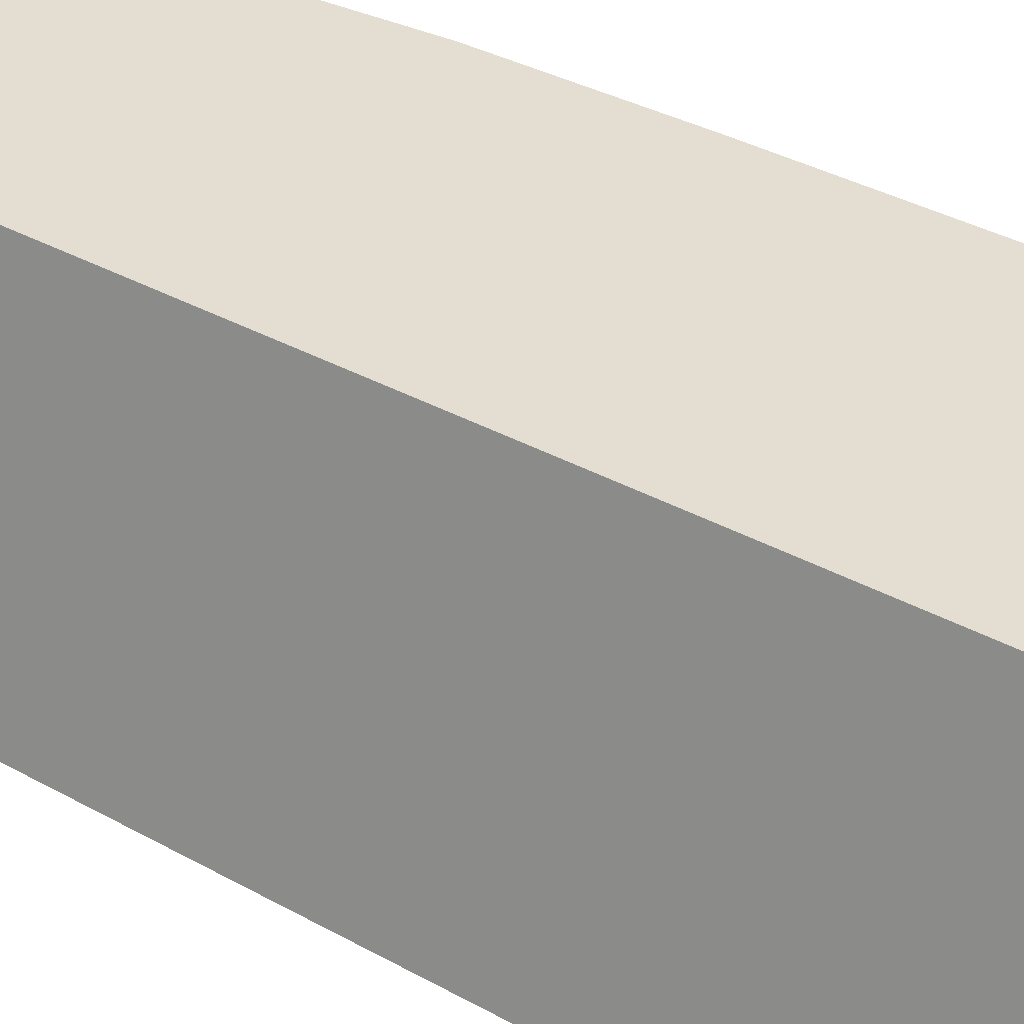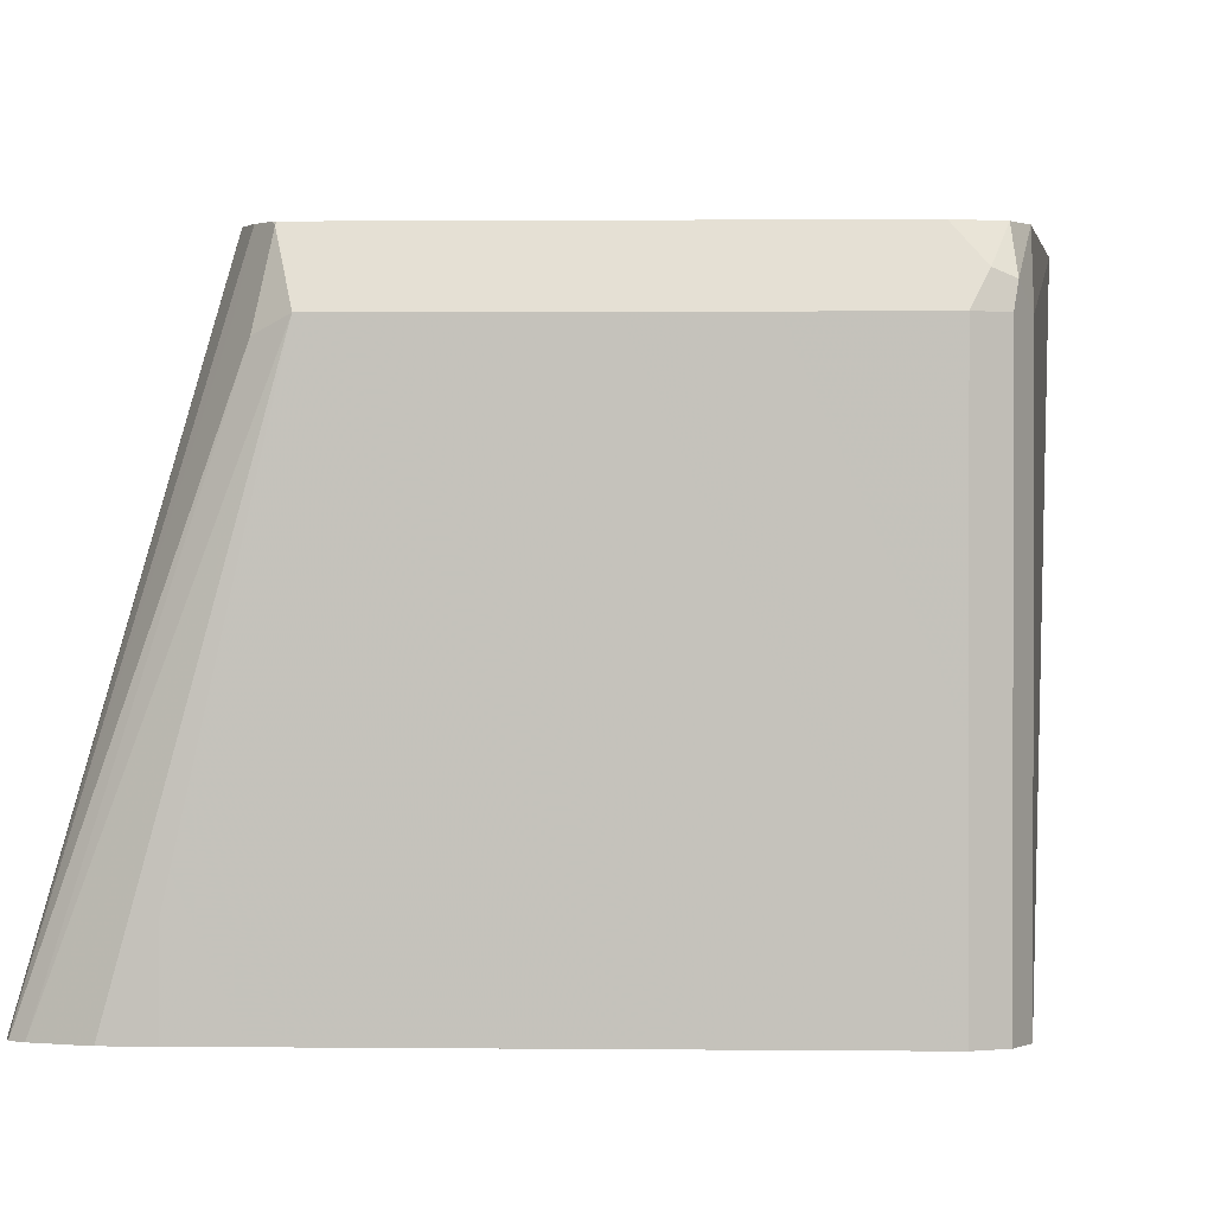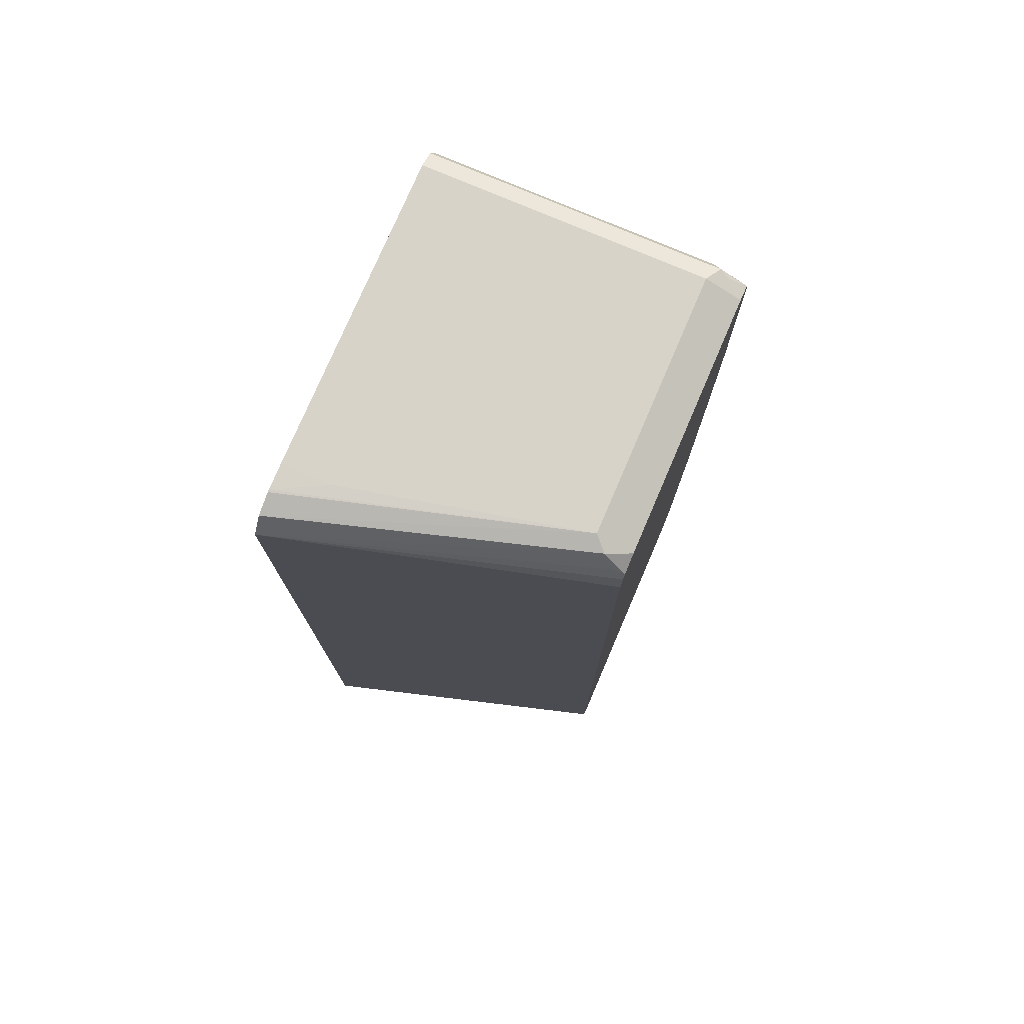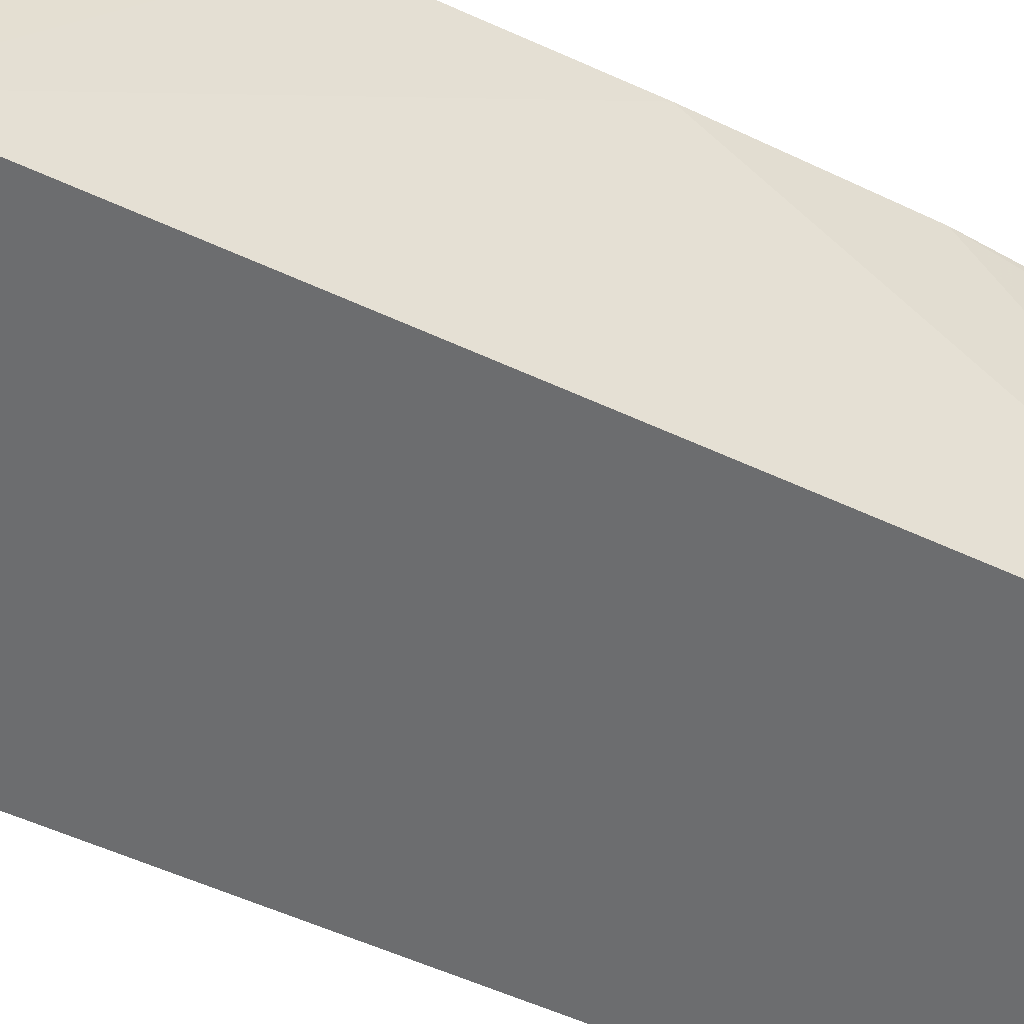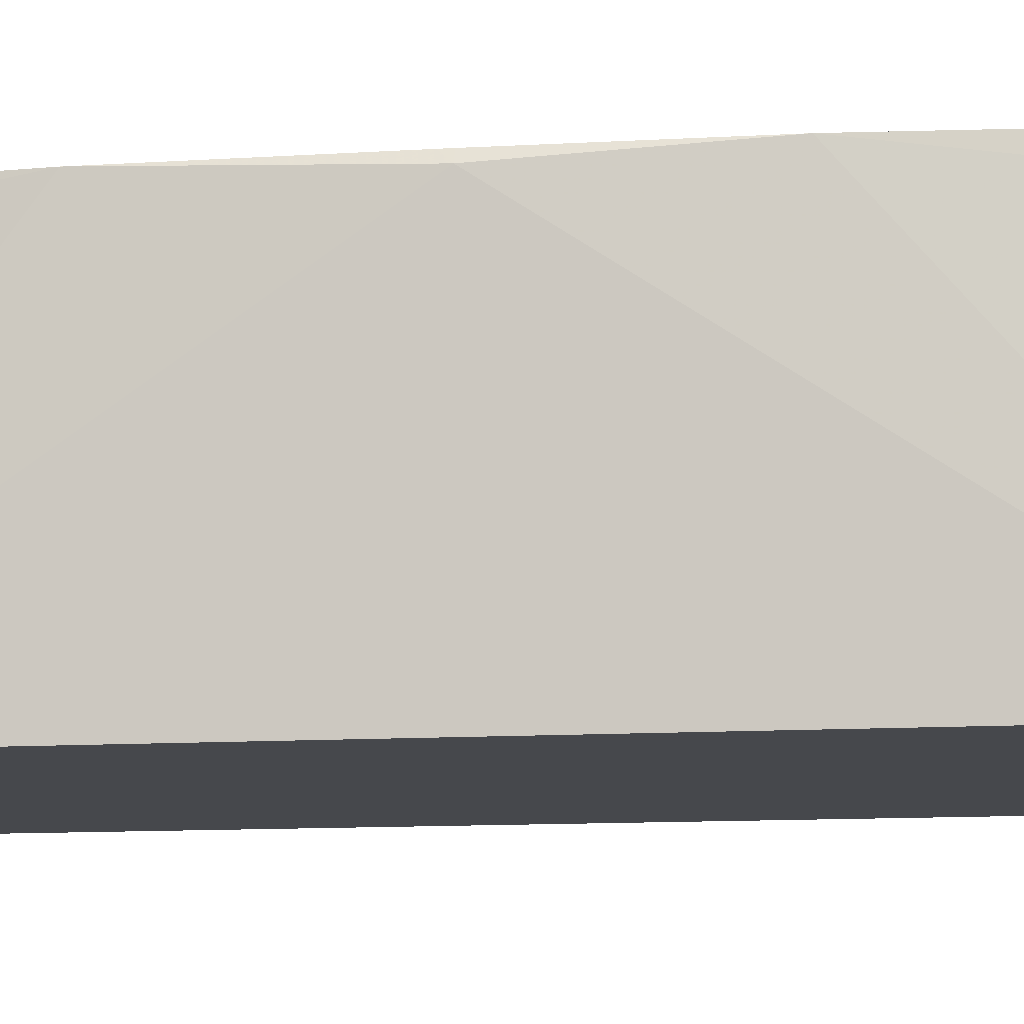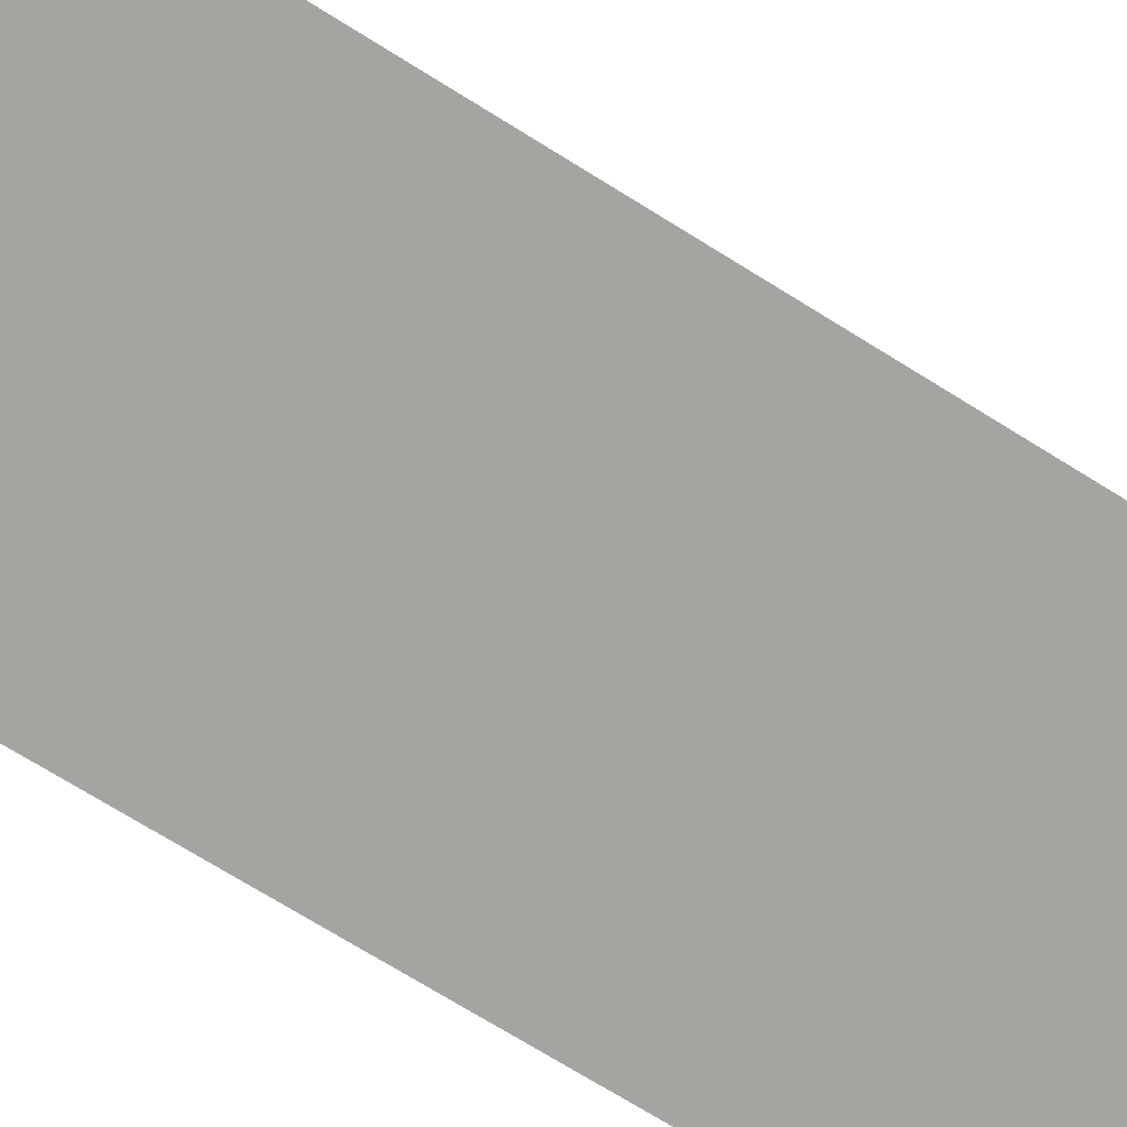
<metadata>
{"format":"obj","ext":"obj","renderer":"f3d","projection":"perspective","resolution":1024,"background":"white","views":[{"elev":36.0,"azim":126.1,"up":"+Y"},{"elev":1.2,"azim":-177.3,"up":"+Y"},{"elev":76.4,"azim":113.2,"up":"+Z"},{"elev":-53.9,"azim":-116.4,"up":"+Y"},{"elev":-11.5,"azim":-81.5,"up":"+Y"},{"elev":-73.4,"azim":58.3,"up":"+Y"}]}
</metadata>
<code>
v -0.7608 0.1819 0
v -0.7443 -0.01503 0.2977
v -0.7564 0.1885 0.1234
v -0.7575 0.1885 0
v -0.7575 0.1885 -0.006521
v -0.7564 0.1885 -0.1411
v -0.7443 -0.01503 -0.2977
v -0.7388 -0.01503 0.3087
v -0.7443 0.1654 0.2977
v -0.7443 0.1885 0.2812
v -0.7443 0.1885 -0.2812
v -0.7443 0.1654 -0.2977
v -0.7388 -0.01503 -0.3087
v -0.7307 -0.01503 0.3127
v -0.7388 0.1709 0.3087
v -0.7414 0.1885 0.2926
v -0.7383 0.1885 -0.2955
v -0.7401 0.1737 -0.3059
v -0.7388 0.1654 -0.3087
v -0.7277 -0.01503 -0.3142
v -0.7277 -0.01503 0.3142
v -0.7277 0.1654 0.3142
v -0.7277 0.1764 0.3087
v -0.7277 0.1885 0.3027
v -0.736 0.1778 0.3059
v -0.7398 0.1885 0.2965
v -0.734 0.1885 -0.2977
v -0.7332 0.1764 -0.3087
v -0.7277 0.1654 -0.3142
v -0.5293 -0.01503 -0.3142
v -0.5293 -0.01503 0.3142
v -0.5624 0.1654 0.3142
v -0.5624 0.1764 0.3087
v -0.5624 0.1885 0.3027
v -0.7227 0.1885 -0.3027
v -0.5679 0.1764 -0.3087
v -0.5624 0.1654 -0.3142
v -0.513 -0.01503 -0.3139
v -0.5293 0.01654 -0.3142
v -0.5127 -0.01503 0.3136
v -0.5293 0.01654 0.3142
v -0.5112 -0.01503 0.3135
v -0.4977 -0.01503 0.3084
v -0.5541 0.1737 0.3101
v -0.5613 0.1885 0.3022
v -0.5573 0.1885 -0.3027
v -0.5568 0.1874 -0.3032
v -0.5513 0.1599 -0.3087
v -0.4947 -0.01503 -0.3072
v -0.4887 -0.01503 0.2962
v -0.5499 0.1819 0.2997
v -0.5505 0.1885 0.2968
v -0.5558 0.1885 -0.3011
v -0.5504 0.1885 -0.2931
v -0.5458 0.1654 -0.2977
v -0.4907 -0.01103 -0.3032
v -0.4899 -0.01503 -0.304
v -0.5458 0.1885 0.2812
v -0.5483 0.1885 0.2924
v -0.4887 -0.01503 -0.2992
v -0.5458 0.1885 -0.2812
f 23 34 24
f 24 26 25
f 27 35 28
f 28 35 46
f 28 37 29
f 28 36 37
f 30 39 38
f 31 40 41
f 32 41 40
f 23 33 34
f 28 46 36
f 32 40 42
f 20 37 39
f 22 32 33
f 21 32 22
f 21 41 32
f 21 31 41
f 20 39 30
f 20 29 37
f 19 28 29
f 18 28 19
f 17 28 18
f 17 27 28
f 15 26 16
f 15 25 26
f 32 42 43
f 22 33 23
f 32 43 44
f 47 53 54
f 33 44 34
f 15 24 25
f 56 60 57
f 56 61 60
f 54 56 55
f 54 61 56
f 51 59 52
f 50 60 61
f 50 59 51
f 50 58 59
f 48 57 49
f 48 56 57
f 48 55 56
f 32 44 33
f 48 54 55
f 46 53 47
f 44 50 51
f 44 52 45
f 44 51 52
f 43 50 44
f 37 38 39
f 37 49 38
f 37 48 49
f 37 47 48
f 37 46 47
f 36 46 37
f 34 44 45
f 47 54 48
f 15 23 24
f 50 61 58
f 14 22 15
f 3 10 16
f 3 9 10
f 2 14 8
f 2 21 14
f 2 31 21
f 2 40 31
f 2 42 40
f 2 43 42
f 2 50 43
f 2 60 50
f 2 57 60
f 2 49 57
f 3 16 26
f 2 38 49
f 2 20 30
f 2 13 20
f 2 7 13
f 2 9 3
f 2 15 9
f 2 8 15
f 1 6 7
f 1 5 6
f 1 4 5
f 1 3 4
f 1 2 3
f 15 22 23
f 2 30 38
f 3 26 24
f 1 7 2
f 3 34 45
f 14 21 22
f 3 24 34
f 13 29 20
f 13 19 29
f 12 18 19
f 11 17 18
f 9 15 16
f 9 16 10
f 8 14 15
f 7 19 13
f 7 12 19
f 6 12 7
f 6 11 12
f 11 18 12
f 3 6 5
f 3 5 4
f 3 59 58
f 3 58 61
f 3 52 59
f 3 54 53
f 3 61 54
f 3 45 52
f 3 46 35
f 3 35 27
f 3 27 17
f 3 17 11
f 3 53 46
f 3 11 6

</code>
